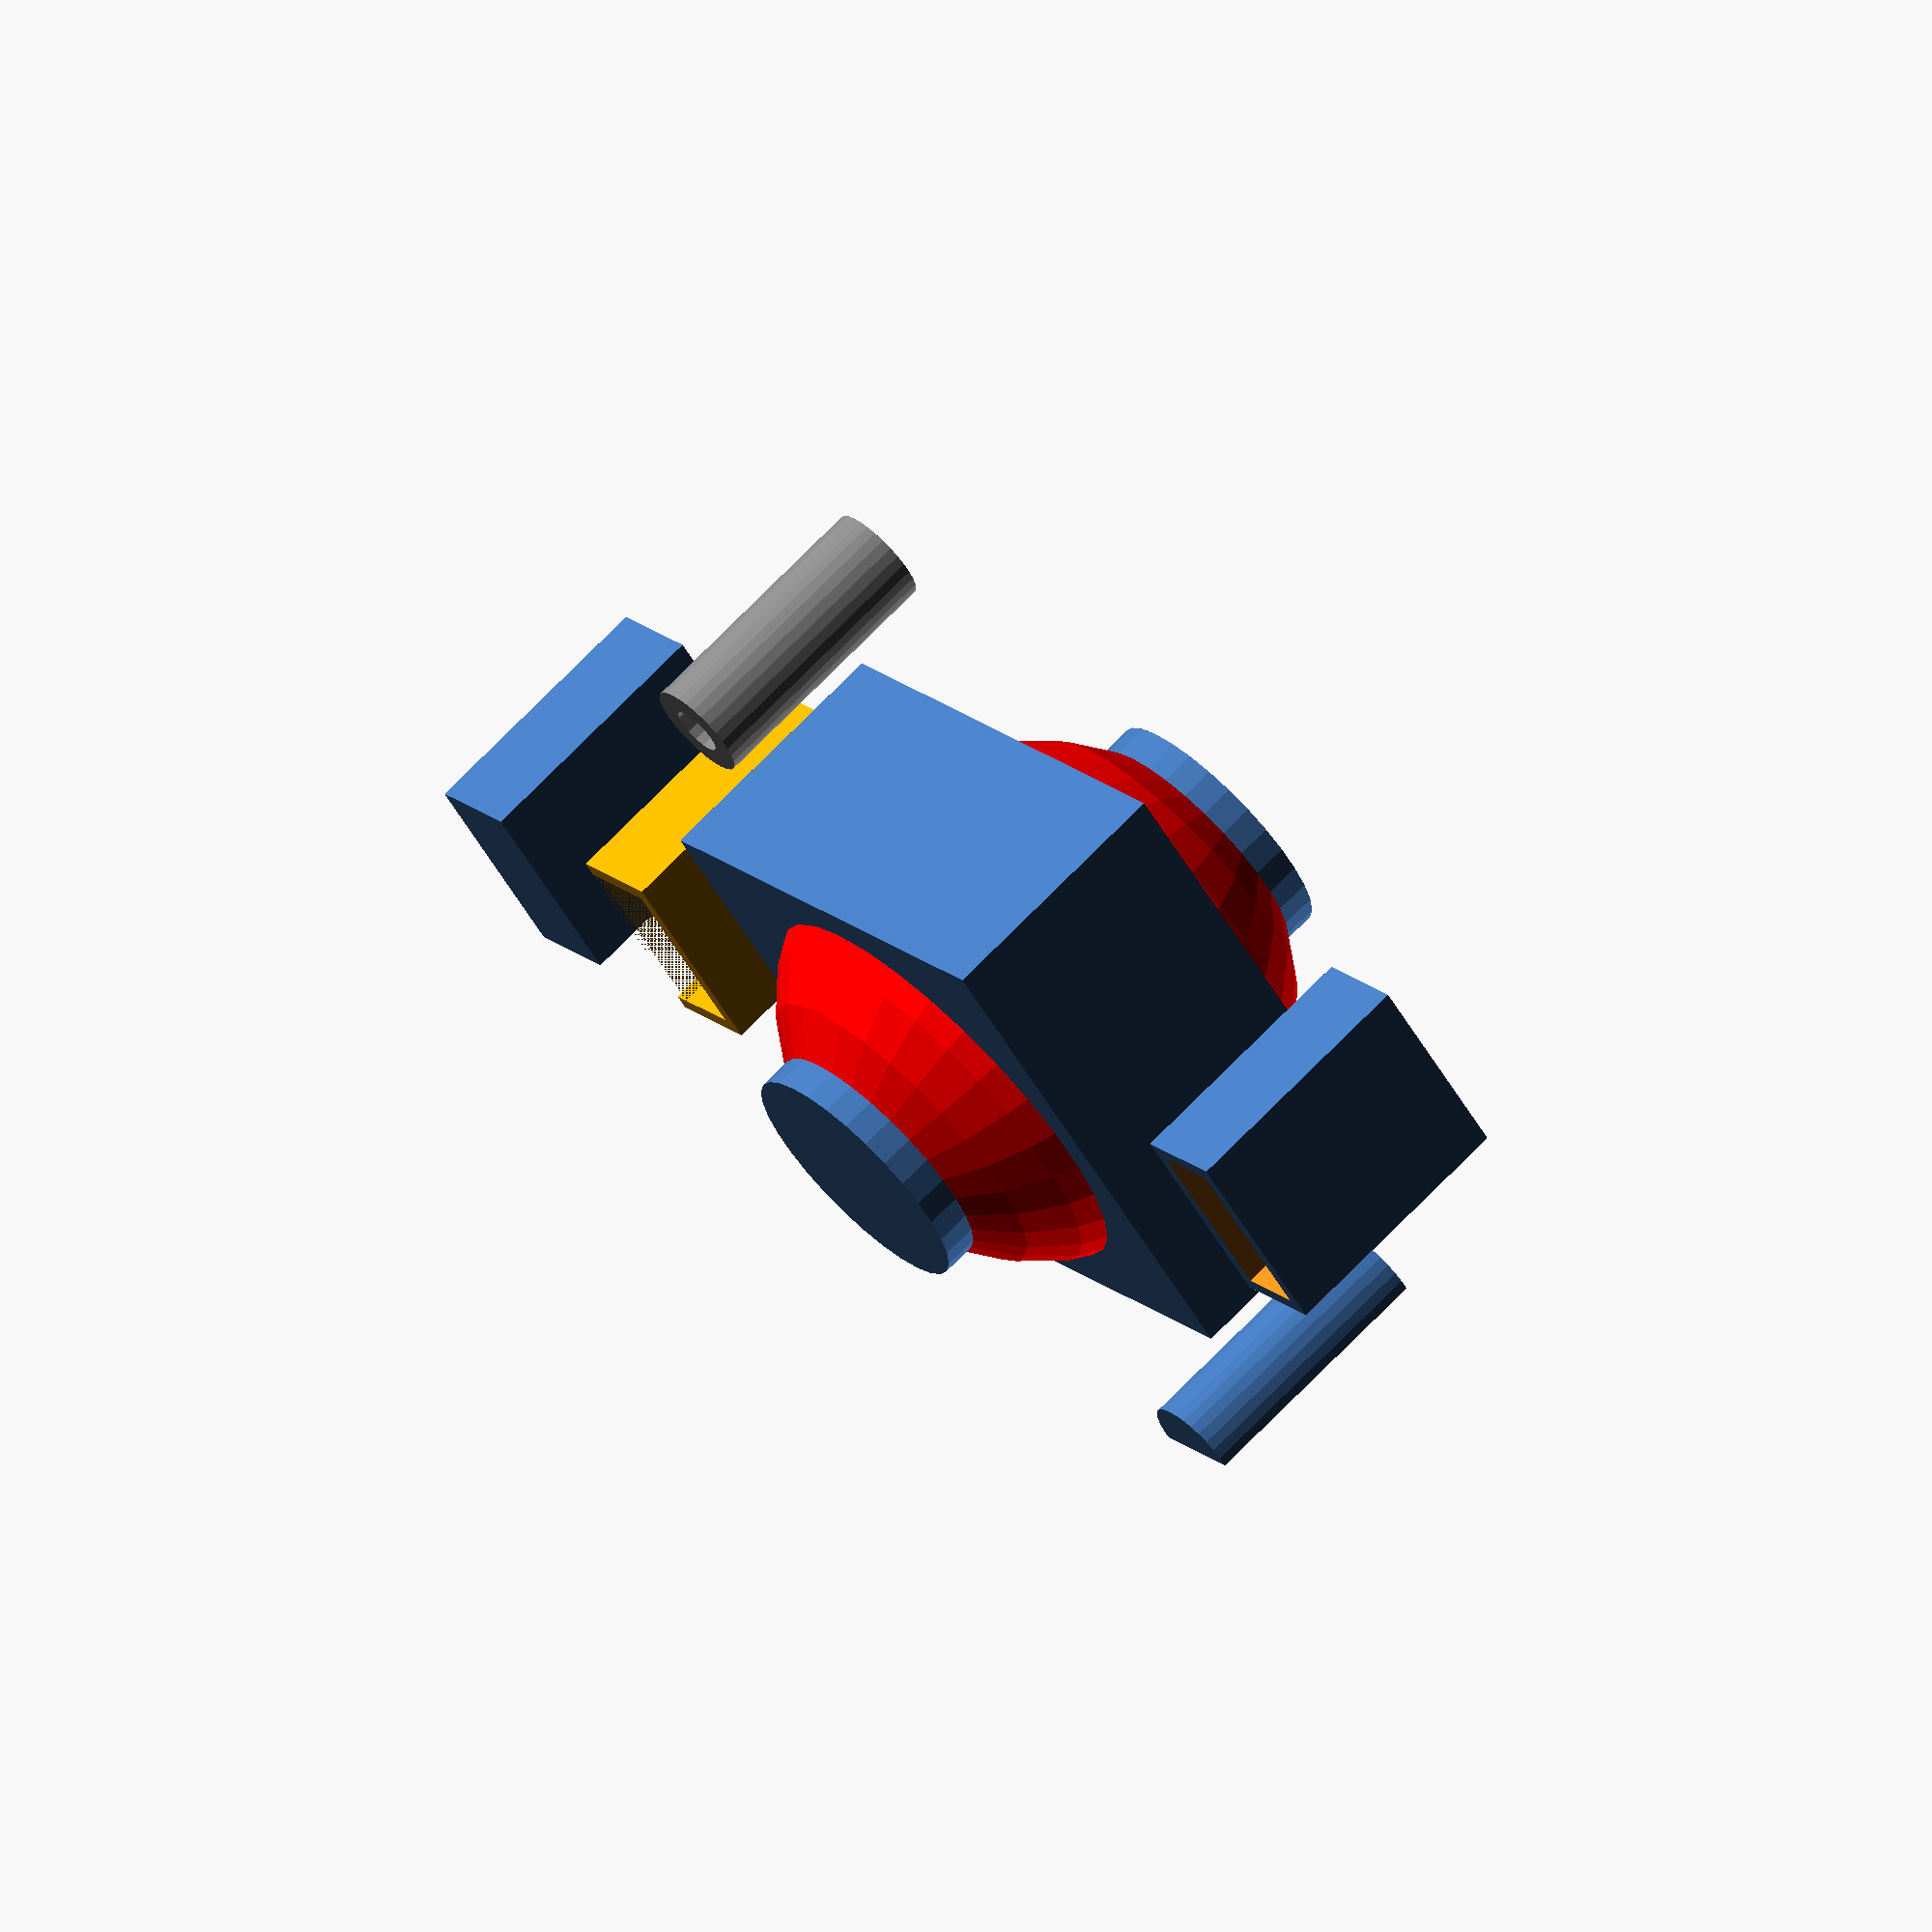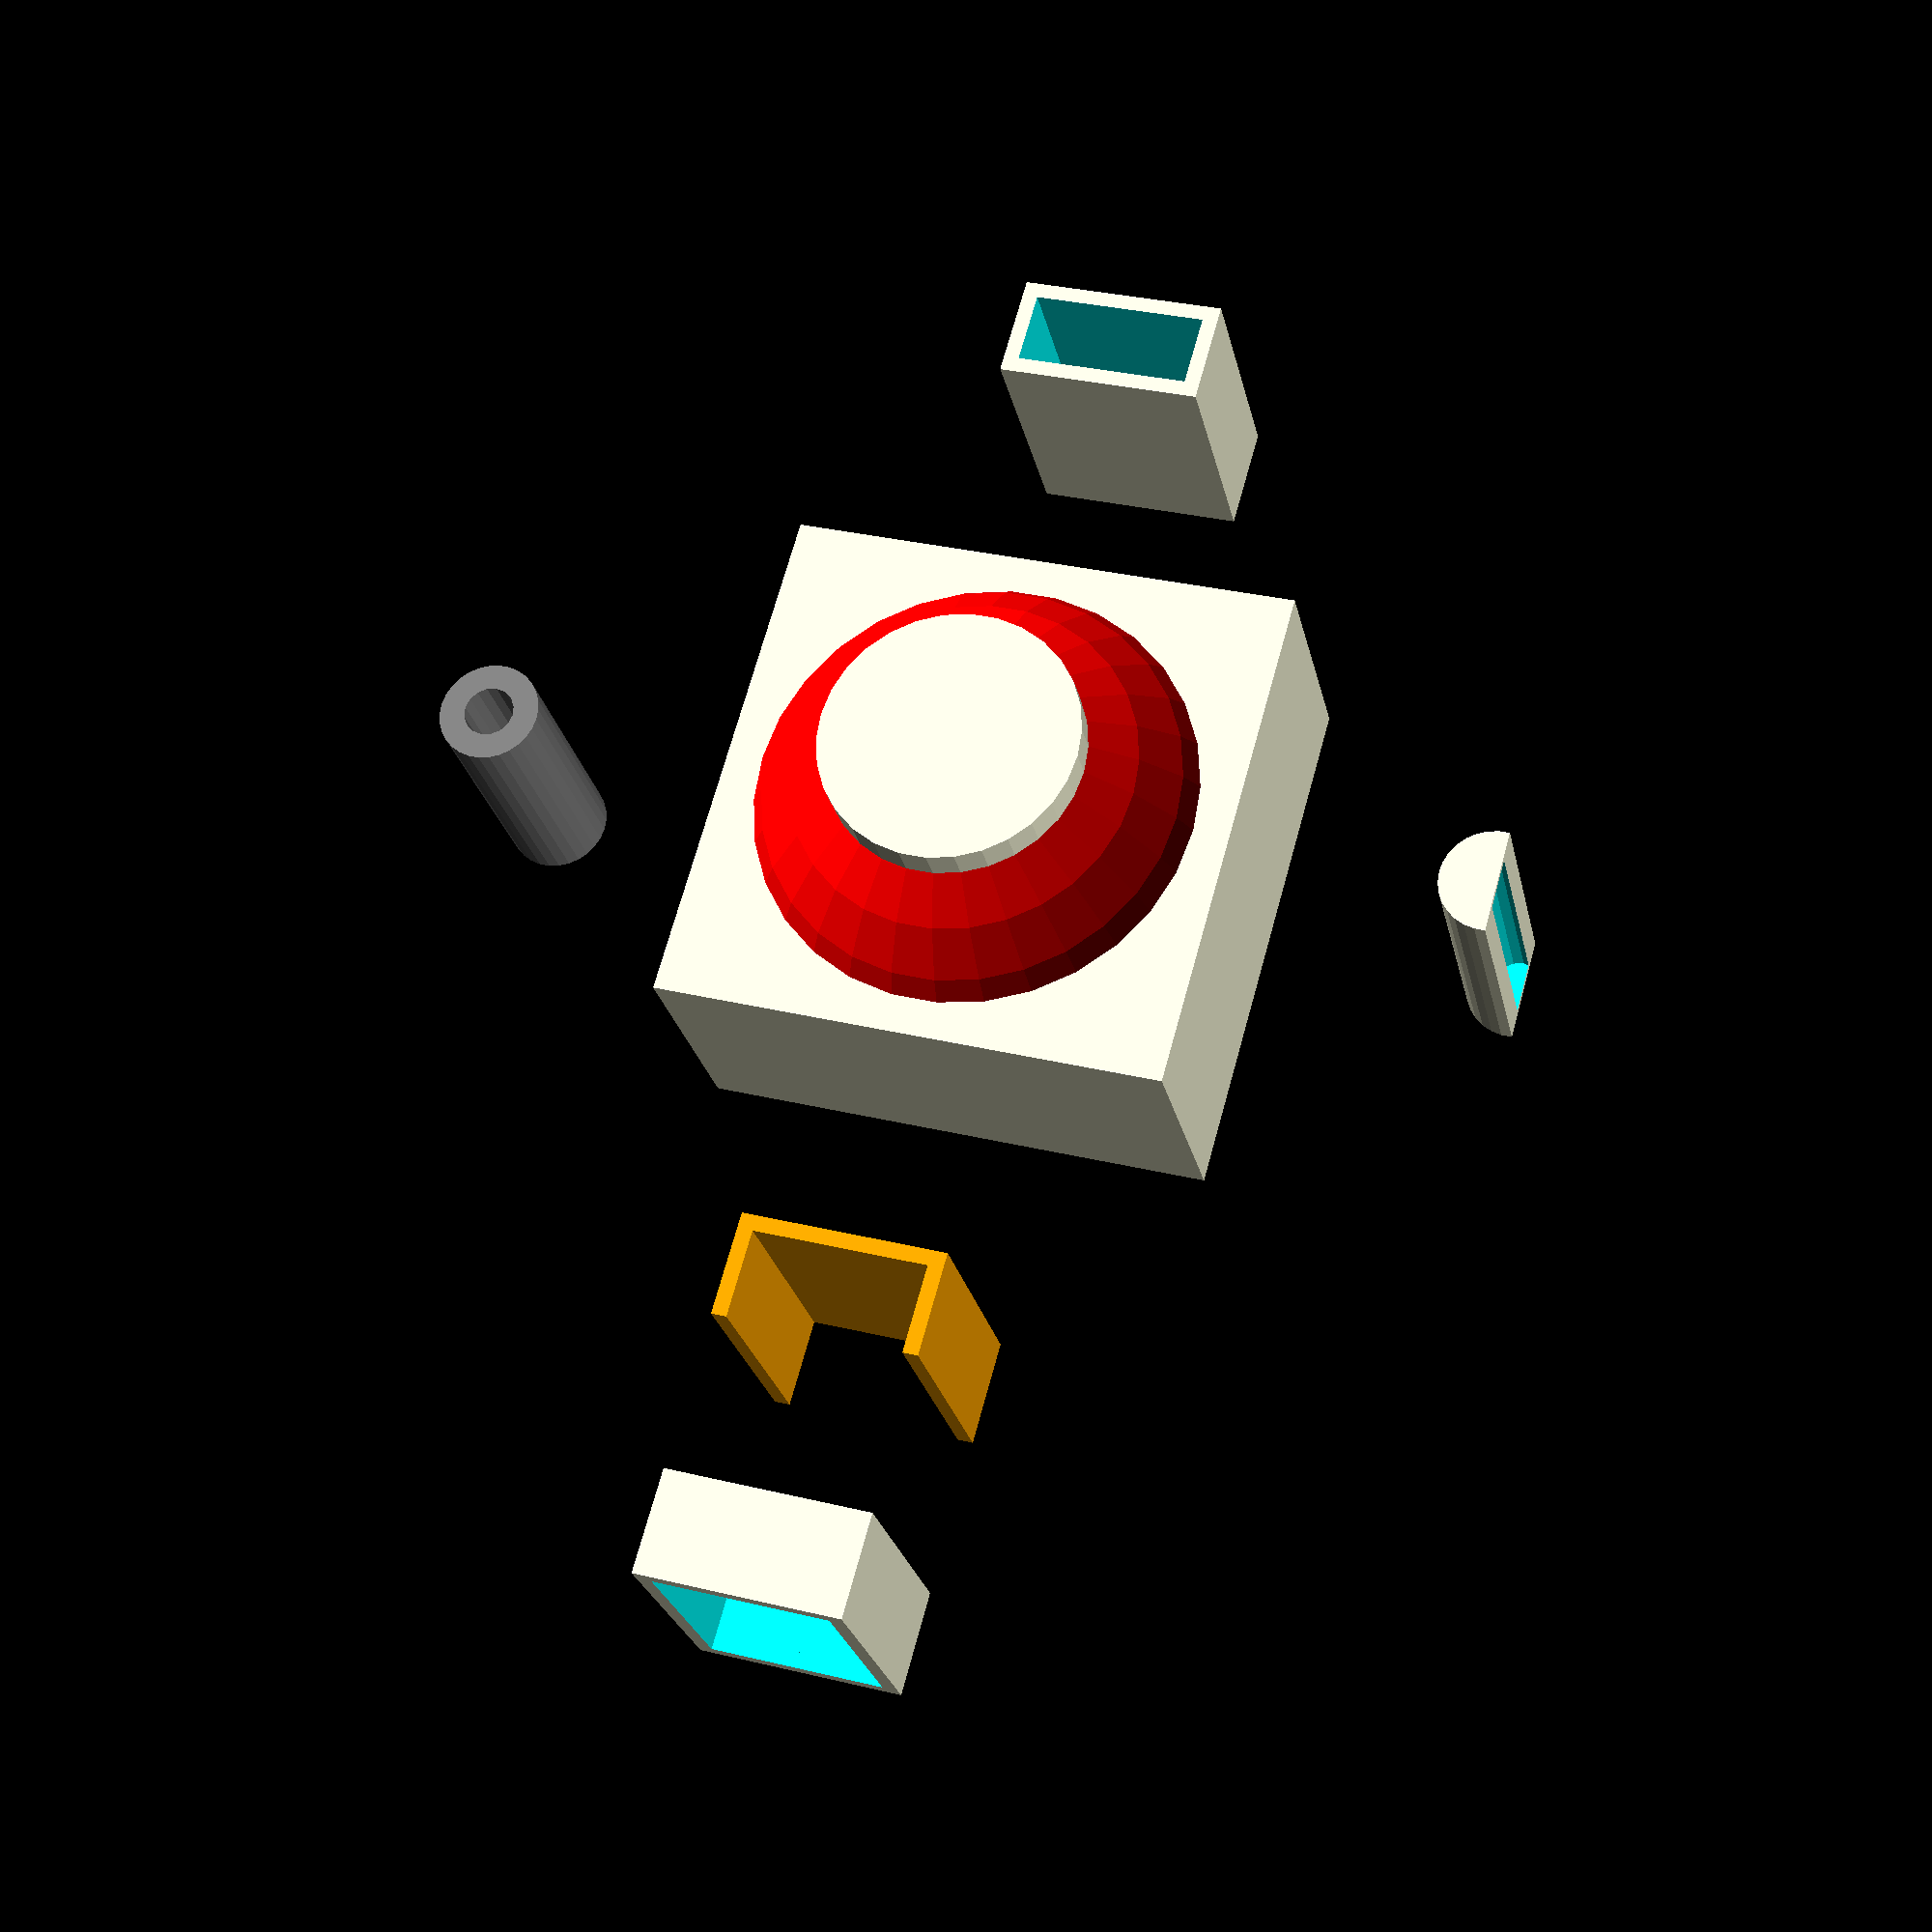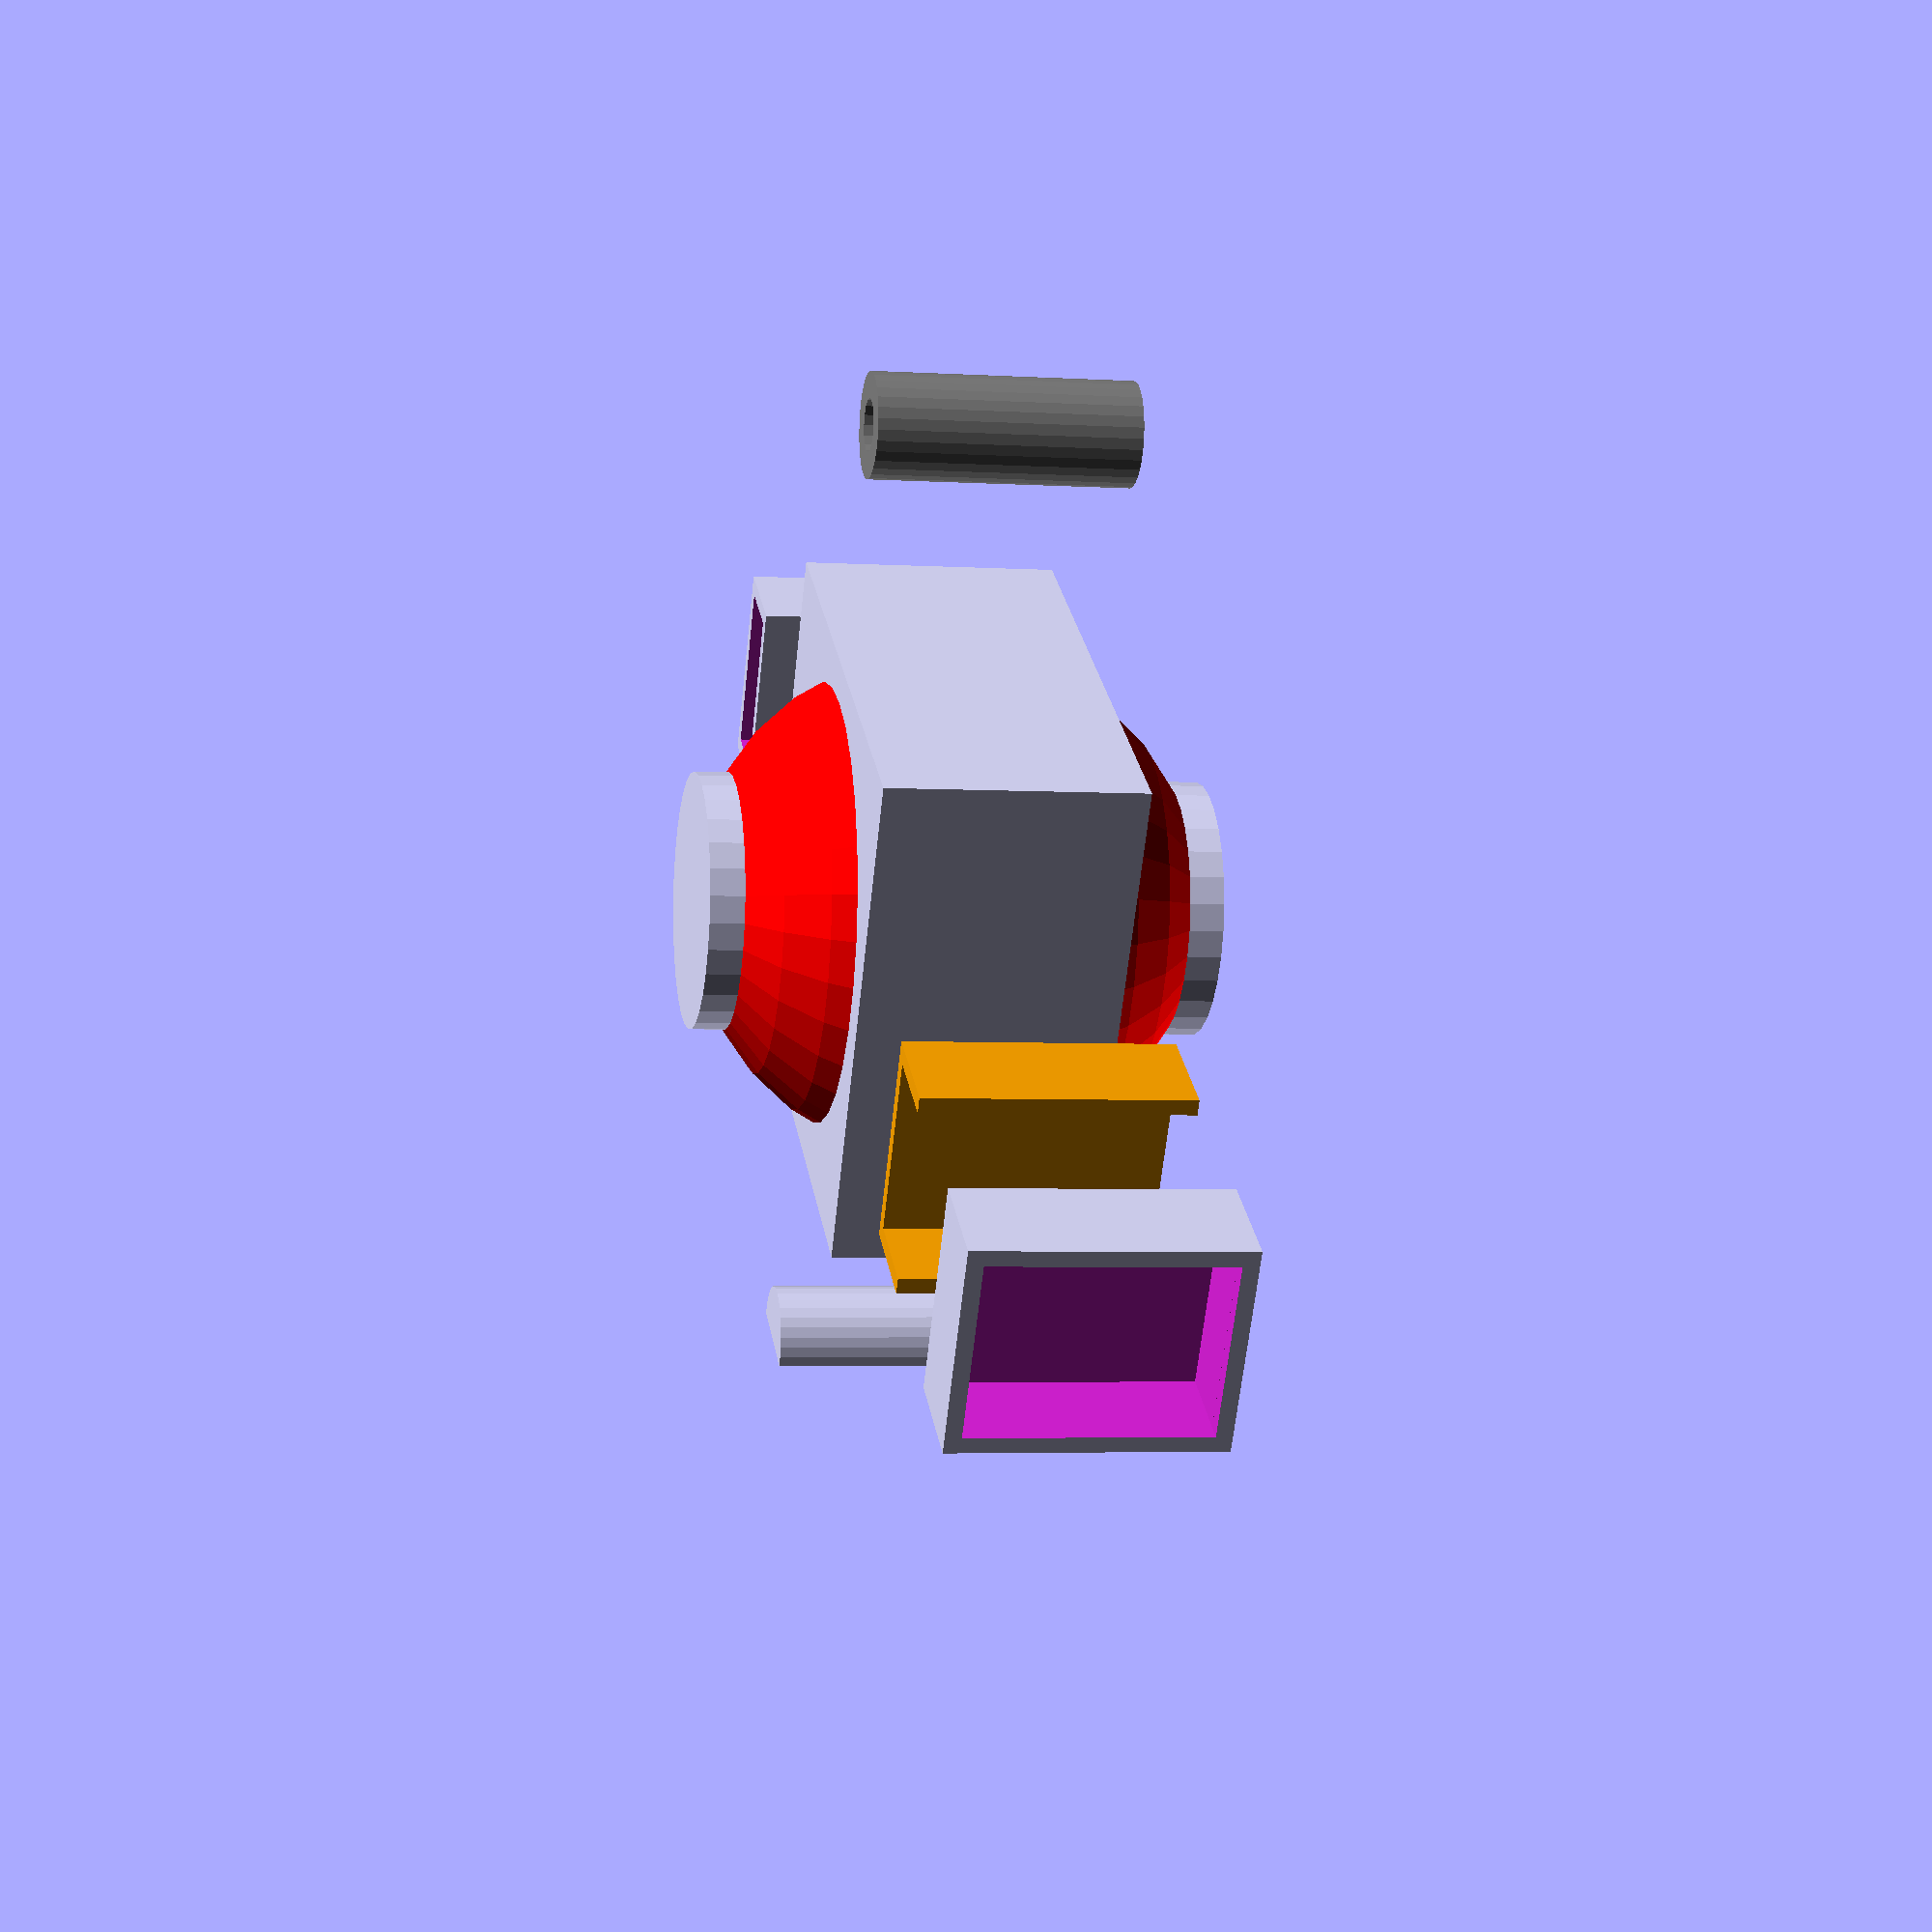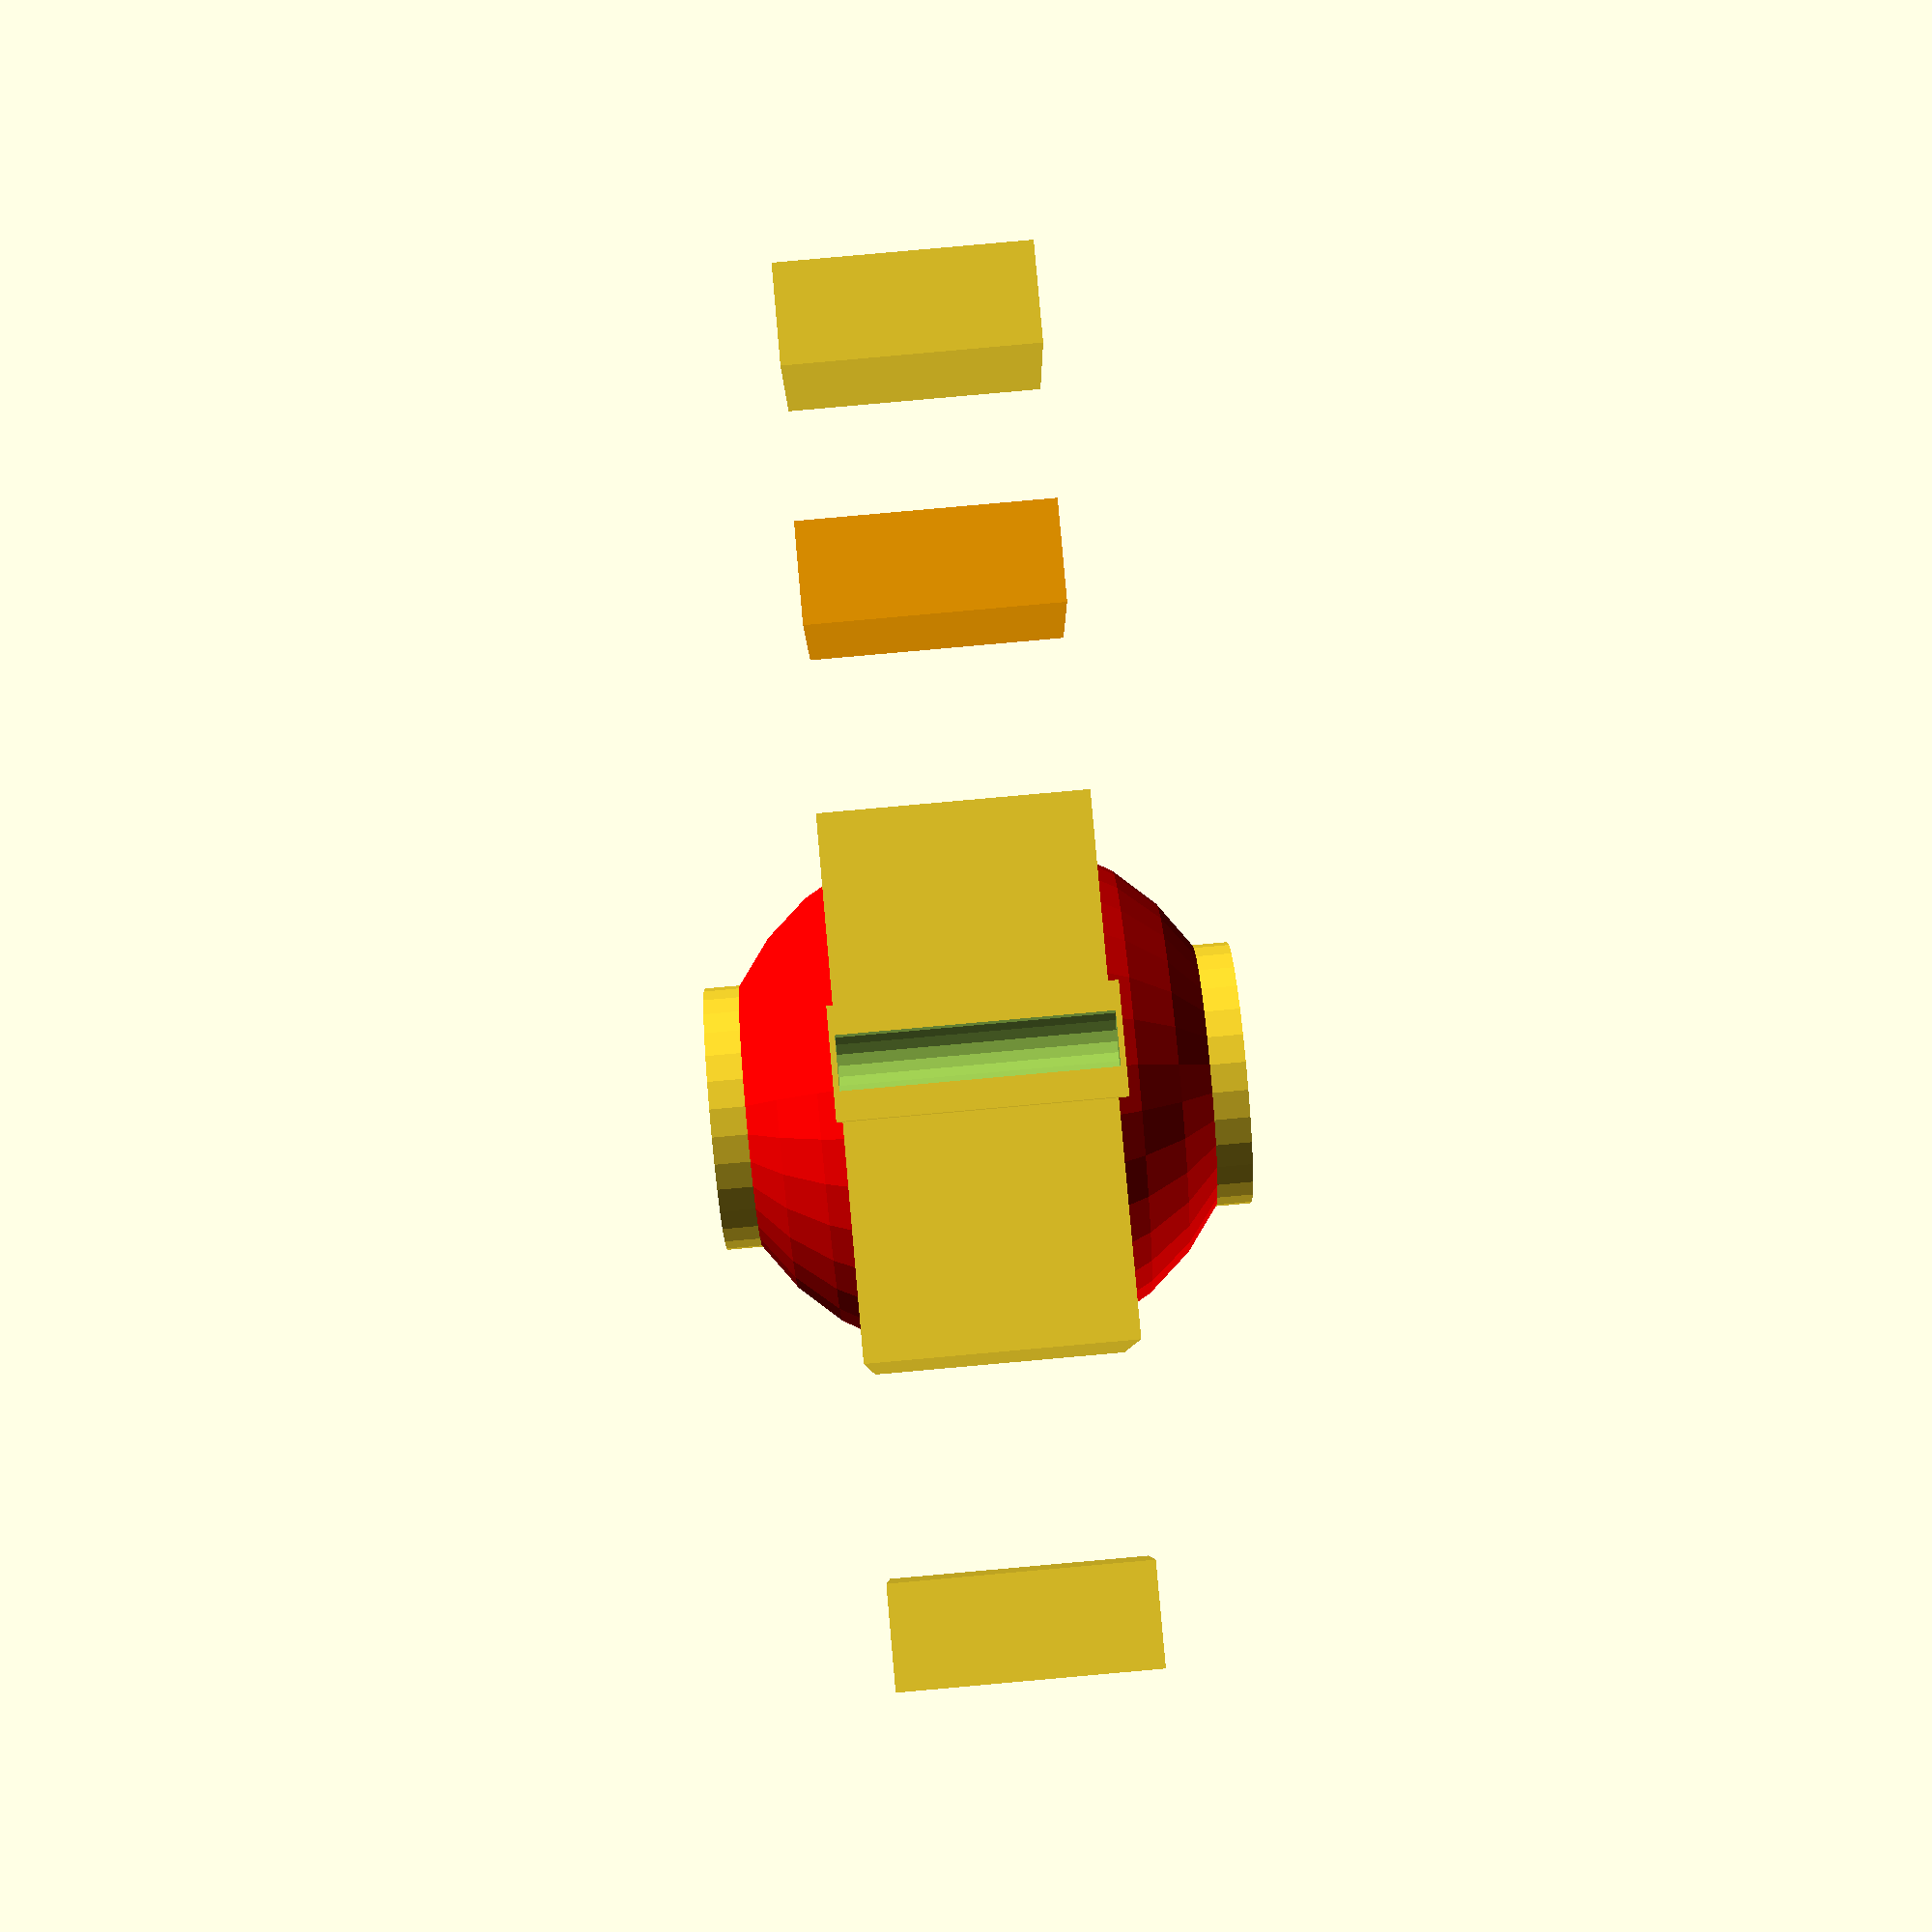
<openscad>
// bcstr.scad generic helper modules (2025-04-27)
// comments after modules show up in vscode tooltips
module b(x,y,z){           cube([x,y,z],center=true); }     // block (cube)
module c(height,diameter){ cylinder(h=height, d=diameter, center=true); } // cylinder
module s(diameter){        sphere(d=diameter); }            // sphere
module t(x,y,z){           translate([x,y,z]) children(); } // translate
module r(ax,ay,az){        rotate([ax,ay,az]) children(); } // rotate

// rotating around one axis by 90 degrees is very common
module rx(a=90){ rotate([a,0,0]) children(); }
module ry(a=90){ rotate([0,a,0]) children(); }
module rz(a=90){ rotate([0,0,a]) children(); }


// capped or regular pipe
// cap parameter is the thickness of a cap
module pipe(len, od, id, cap=0){
    inLen = cap ? len-2*cap : len+2;
    difference(){
        c(len, od);
        c(inLen, id);
    }
}


// capped or regular square pipe (tube)
// wall parameter is wall thickness
// cap parameter is the thickness of a cap
module sq_pipe(length, width, height, wall, cap=0){
    h = cap ? height-2*cap : height+2;
    difference(){
        b(length, width, height);
        b(length-2*wall, width-2*wall, h);
    }
}


// this allows you to make C-channels and open boxes
// parameters are the same as for sq_pipe()
module open_sqp(length, width, height, wall, cap=0){
    dt = 0.02; // overlaps for the cutout
    difference() { // opens one wall
        sq_pipe(length, width, height, wall, cap);
        t(0,(width-wall)/2,0) b(length-2*wall,wall+dt,dt+height-2*cap);
    }
}


// tests
color("red") s(100);
c(100,50);
b(100,100,50);
color("grey") t(100,0,0)  pipe(50,20,10);
t(0,-100,0) sq_pipe(40,20,50,3);
color("orange") t(0,100,0) open_sqp(40,20,50,3);
t(0,150,0) open_sqp(40,20,50,3,3);

intersection(){ // capped pipe demo
    t(-100,0,0) pipe(50,20,10,1);
    t(-90,0,0) b(22,22,60); // slice the pipe to show caps
}

</openscad>
<views>
elev=289.7 azim=228.6 roll=44.0 proj=o view=solid
elev=204.1 azim=15.7 roll=168.6 proj=p view=wireframe
elev=3.9 azim=237.5 roll=258.5 proj=p view=solid
elev=94.4 azim=271.5 roll=275.1 proj=p view=solid
</views>
